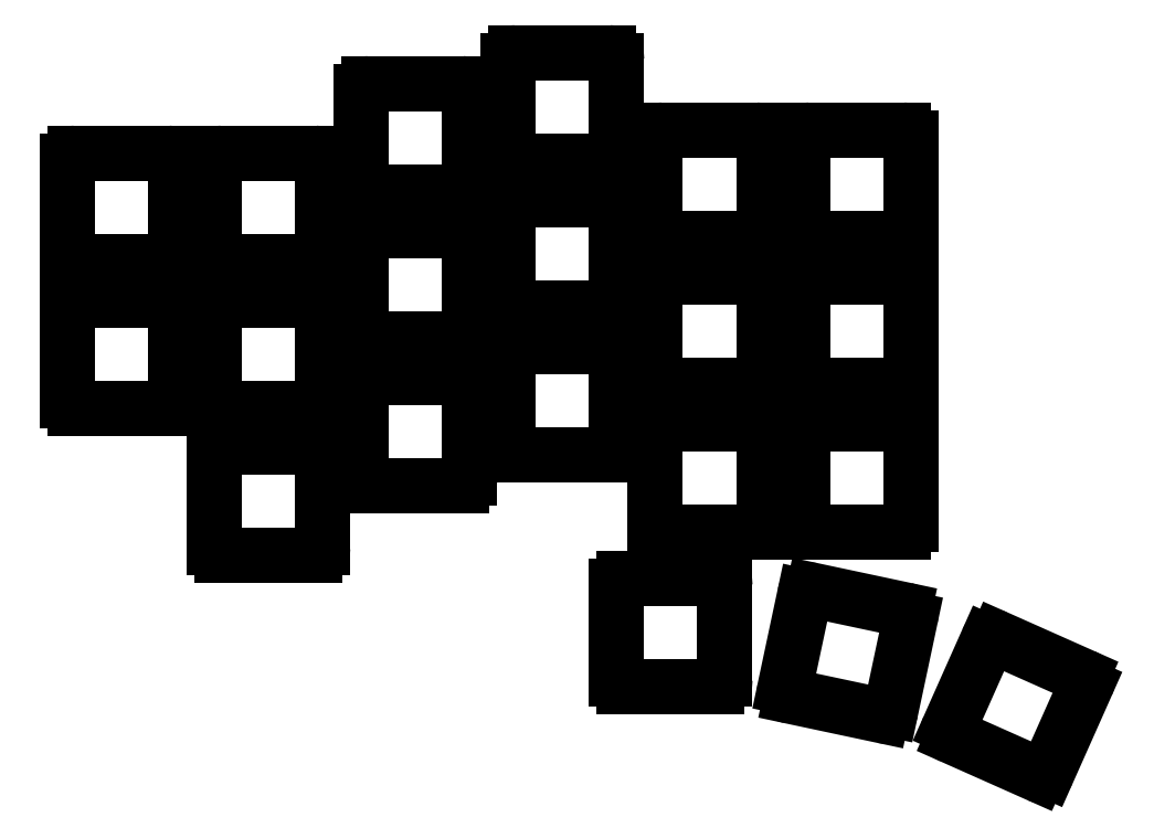
<metadata>
{"format":"dxf","ext":"dxf","renderer":"ezdxf+matplotlib","layout":"modelspace","background":"white","min_lineweight":24,"dpi":150}
</metadata>
<code>
0
SECTION
2
ENTITIES
0
LINE
8
0
10
-6
20
12
11
6
21
12
0
LINE
8
0
10
7
20
13
11
7
21
25
0
LINE
8
0
10
6
20
26
11
-6
21
26
0
LINE
8
0
10
-7
20
25
11
-7
21
13
0
LINE
8
0
10
-6
20
31
11
6
21
31
0
LINE
8
0
10
7
20
32
11
7
21
44
0
LINE
8
0
10
6
20
45
11
-6
21
45
0
LINE
8
0
10
-7
20
44
11
-7
21
32
0
LINE
8
0
10
13
20
-7
11
25
21
-7
0
LINE
8
0
10
26
20
-6
11
26
21
6
0
LINE
8
0
10
25
20
7
11
13
21
7
0
LINE
8
0
10
12
20
6
11
12
21
-6
0
LINE
8
0
10
13
20
12
11
25
21
12
0
LINE
8
0
10
26
20
13
11
26
21
25
0
LINE
8
0
10
25
20
26
11
13
21
26
0
LINE
8
0
10
12
20
25
11
12
21
13
0
LINE
8
0
10
13
20
31
11
25
21
31
0
LINE
8
0
10
26
20
32
11
26
21
44
0
LINE
8
0
10
25
20
45
11
13
21
45
0
LINE
8
0
10
12
20
44
11
12
21
32
0
LINE
8
0
10
32
20
2
11
44
21
2
0
LINE
8
0
10
45
20
3
11
45
21
15
0
LINE
8
0
10
44
20
16
11
32
21
16
0
LINE
8
0
10
31
20
15
11
31
21
3
0
LINE
8
0
10
32
20
21
11
44
21
21
0
LINE
8
0
10
45
20
22
11
45
21
34
0
LINE
8
0
10
44
20
35
11
32
21
35
0
LINE
8
0
10
31
20
34
11
31
21
22
0
LINE
8
0
10
32
20
40
11
44
21
40
0
LINE
8
0
10
45
20
41
11
45
21
53
0
LINE
8
0
10
44
20
54
11
32
21
54
0
LINE
8
0
10
31
20
53
11
31
21
41
0
LINE
8
0
10
51
20
6
11
63
21
6
0
LINE
8
0
10
64
20
7
11
64
21
19
0
LINE
8
0
10
63
20
20
11
51
21
20
0
LINE
8
0
10
50
20
19
11
50
21
7
0
LINE
8
0
10
51
20
25
11
63
21
25
0
LINE
8
0
10
64
20
26
11
64
21
38
0
LINE
8
0
10
63
20
39
11
51
21
39
0
LINE
8
0
10
50
20
38
11
50
21
26
0
LINE
8
0
10
51
20
44
11
63
21
44
0
LINE
8
0
10
64
20
45
11
64
21
57
0
LINE
8
0
10
63
20
58
11
51
21
58
0
LINE
8
0
10
50
20
57
11
50
21
45
0
LINE
8
0
10
70
20
-4
11
82
21
-4
0
LINE
8
0
10
83
20
-3
11
83
21
9
0
LINE
8
0
10
82
20
10
11
70
21
10
0
LINE
8
0
10
69
20
9
11
69
21
-3
0
LINE
8
0
10
70
20
15
11
82
21
15
0
LINE
8
0
10
83
20
16
11
83
21
28
0
LINE
8
0
10
82
20
29
11
70
21
29
0
LINE
8
0
10
69
20
28
11
69
21
16
0
LINE
8
0
10
70
20
34
11
82
21
34
0
LINE
8
0
10
83
20
35
11
83
21
47
0
LINE
8
0
10
82
20
48
11
70
21
48
0
LINE
8
0
10
69
20
47
11
69
21
35
0
LINE
8
0
10
89
20
-4
11
101
21
-4
0
LINE
8
0
10
102
20
-3
11
102
21
9
0
LINE
8
0
10
101
20
10
11
89
21
10
0
LINE
8
0
10
88
20
9
11
88
21
-3
0
LINE
8
0
10
89
20
15
11
101
21
15
0
LINE
8
0
10
102
20
16
11
102
21
28
0
LINE
8
0
10
101
20
29
11
89
21
29
0
LINE
8
0
10
88
20
28
11
88
21
16
0
LINE
8
0
10
89
20
34
11
101
21
34
0
LINE
8
0
10
102
20
35
11
102
21
47
0
LINE
8
0
10
101
20
48
11
89
21
48
0
LINE
8
0
10
88
20
47
11
88
21
35
0
LINE
8
0
10
65
20
-24
11
77
21
-24
0
LINE
8
0
10
78
20
-23
11
78
21
-11
0
LINE
8
0
10
77
20
-10
11
65
21
-10
0
LINE
8
0
10
64
20
-11
11
64
21
-23
0
LINE
8
0
10
86.54
20
-25.24
11
98.28
21
-27.73
0
LINE
8
0
10
99.46
20
-26.96
11
102
21
-15.23
0
LINE
8
0
10
101.2
20
-14.04
11
89.45
21
-11.55
0
LINE
8
0
10
88.26
20
-12.32
11
85.77
21
-24.05
0
LINE
8
0
10
107.5
20
-30.48
11
118.5
21
-35.36
0
LINE
8
0
10
119.8
20
-34.86
11
124.7
21
-23.89
0
LINE
8
0
10
124.2
20
-22.57
11
113.2
21
-17.69
0
LINE
8
0
10
111.9
20
-18.2
11
107
21
-29.16
0
ARC
8
0
10
6
20
13
40
1
50
270
51
0
0
ARC
8
0
10
6
20
25
40
1
50
0
51
90
0
ARC
8
0
10
-6
20
25
40
1
50
90
51
180
0
ARC
8
0
10
-6
20
13
40
1
50
180
51
270
0
ARC
8
0
10
6
20
32
40
1
50
270
51
0
0
ARC
8
0
10
6
20
44
40
1
50
0
51
90
0
ARC
8
0
10
-6
20
44
40
1
50
90
51
180
0
ARC
8
0
10
-6
20
32
40
1
50
180
51
270
0
ARC
8
0
10
25
20
-6
40
1
50
270
51
0
0
ARC
8
0
10
25
20
6
40
1
50
0
51
90
0
ARC
8
0
10
13
20
6
40
1
50
90
51
180
0
ARC
8
0
10
13
20
-6
40
1
50
180
51
270
0
ARC
8
0
10
25
20
13
40
1
50
270
51
0
0
ARC
8
0
10
25
20
25
40
1
50
0
51
90
0
ARC
8
0
10
13
20
25
40
1
50
90
51
180
0
ARC
8
0
10
13
20
13
40
1
50
180
51
270
0
ARC
8
0
10
25
20
32
40
1
50
270
51
0
0
ARC
8
0
10
25
20
44
40
1
50
0
51
90
0
ARC
8
0
10
13
20
44
40
1
50
90
51
180
0
ARC
8
0
10
13
20
32
40
1
50
180
51
270
0
ARC
8
0
10
44
20
3
40
1
50
270
51
0
0
ARC
8
0
10
44
20
15
40
1
50
0
51
90
0
ARC
8
0
10
32
20
15
40
1
50
90
51
180
0
ARC
8
0
10
32
20
3
40
1
50
180
51
270
0
ARC
8
0
10
44
20
22
40
1
50
270
51
0
0
ARC
8
0
10
44
20
34
40
1
50
0
51
90
0
ARC
8
0
10
32
20
34
40
1
50
90
51
180
0
ARC
8
0
10
32
20
22
40
1
50
180
51
270
0
ARC
8
0
10
44
20
41
40
1
50
270
51
0
0
ARC
8
0
10
44
20
53
40
1
50
0
51
90
0
ARC
8
0
10
32
20
53
40
1
50
90
51
180
0
ARC
8
0
10
32
20
41
40
1
50
180
51
270
0
ARC
8
0
10
63
20
7
40
1
50
270
51
0
0
ARC
8
0
10
63
20
19
40
1
50
0
51
90
0
ARC
8
0
10
51
20
19
40
1
50
90
51
180
0
ARC
8
0
10
51
20
7
40
1
50
180
51
270
0
ARC
8
0
10
63
20
26
40
1
50
270
51
0
0
ARC
8
0
10
63
20
38
40
1
50
0
51
90
0
ARC
8
0
10
51
20
38
40
1
50
90
51
180
0
ARC
8
0
10
51
20
26
40
1
50
180
51
270
0
ARC
8
0
10
63
20
45
40
1
50
270
51
0
0
ARC
8
0
10
63
20
57
40
1
50
0
51
90
0
ARC
8
0
10
51
20
57
40
1
50
90
51
180
0
ARC
8
0
10
51
20
45
40
1
50
180
51
270
0
ARC
8
0
10
82
20
-3
40
1
50
270
51
0
0
ARC
8
0
10
82
20
9
40
1
50
0
51
90
0
ARC
8
0
10
70
20
9
40
1
50
90
51
180
0
ARC
8
0
10
70
20
-3
40
1
50
180
51
270
0
ARC
8
0
10
82
20
16
40
1
50
270
51
0
0
ARC
8
0
10
82
20
28
40
1
50
0
51
90
0
ARC
8
0
10
70
20
28
40
1
50
90
51
180
0
ARC
8
0
10
70
20
16
40
1
50
180
51
270
0
ARC
8
0
10
82
20
35
40
1
50
270
51
0
0
ARC
8
0
10
82
20
47
40
1
50
0
51
90
0
ARC
8
0
10
70
20
47
40
1
50
90
51
180
0
ARC
8
0
10
70
20
35
40
1
50
180
51
270
0
ARC
8
0
10
101
20
-3
40
1
50
270
51
0
0
ARC
8
0
10
101
20
9
40
1
50
0
51
90
0
ARC
8
0
10
89
20
9
40
1
50
90
51
180
0
ARC
8
0
10
89
20
-3
40
1
50
180
51
270
0
ARC
8
0
10
101
20
16
40
1
50
270
51
0
0
ARC
8
0
10
101
20
28
40
1
50
0
51
90
0
ARC
8
0
10
89
20
28
40
1
50
90
51
180
0
ARC
8
0
10
89
20
16
40
1
50
180
51
270
0
ARC
8
0
10
101
20
35
40
1
50
270
51
0
0
ARC
8
0
10
101
20
47
40
1
50
0
51
90
0
ARC
8
0
10
89
20
47
40
1
50
90
51
180
0
ARC
8
0
10
89
20
35
40
1
50
180
51
270
0
ARC
8
0
10
77
20
-23
40
1
50
270
51
0
0
ARC
8
0
10
77
20
-11
40
1
50
0
51
90
0
ARC
8
0
10
65
20
-11
40
1
50
90
51
180
0
ARC
8
0
10
65
20
-23
40
1
50
180
51
270
0
ARC
8
0
10
118.9
20
-34.45
40
1
50
246
51
336
0
ARC
8
0
10
123.7
20
-23.49
40
1
50
336
51
66
0
ARC
8
0
10
112.8
20
-18.61
40
1
50
66
51
156
0
ARC
8
0
10
107.9
20
-29.57
40
1
50
156
51
246
0
ARC
8
0
10
98.49
20
-26.76
40
1
50
258
51
348
0
ARC
8
0
10
101
20
-15.02
40
1
50
348
51
78
0
ARC
8
0
10
89.24
20
-12.52
40
1
50
78
51
168
0
ARC
8
0
10
86.75
20
-24.26
40
1
50
168
51
258
0
ENDSEC
0
EOF

</code>
